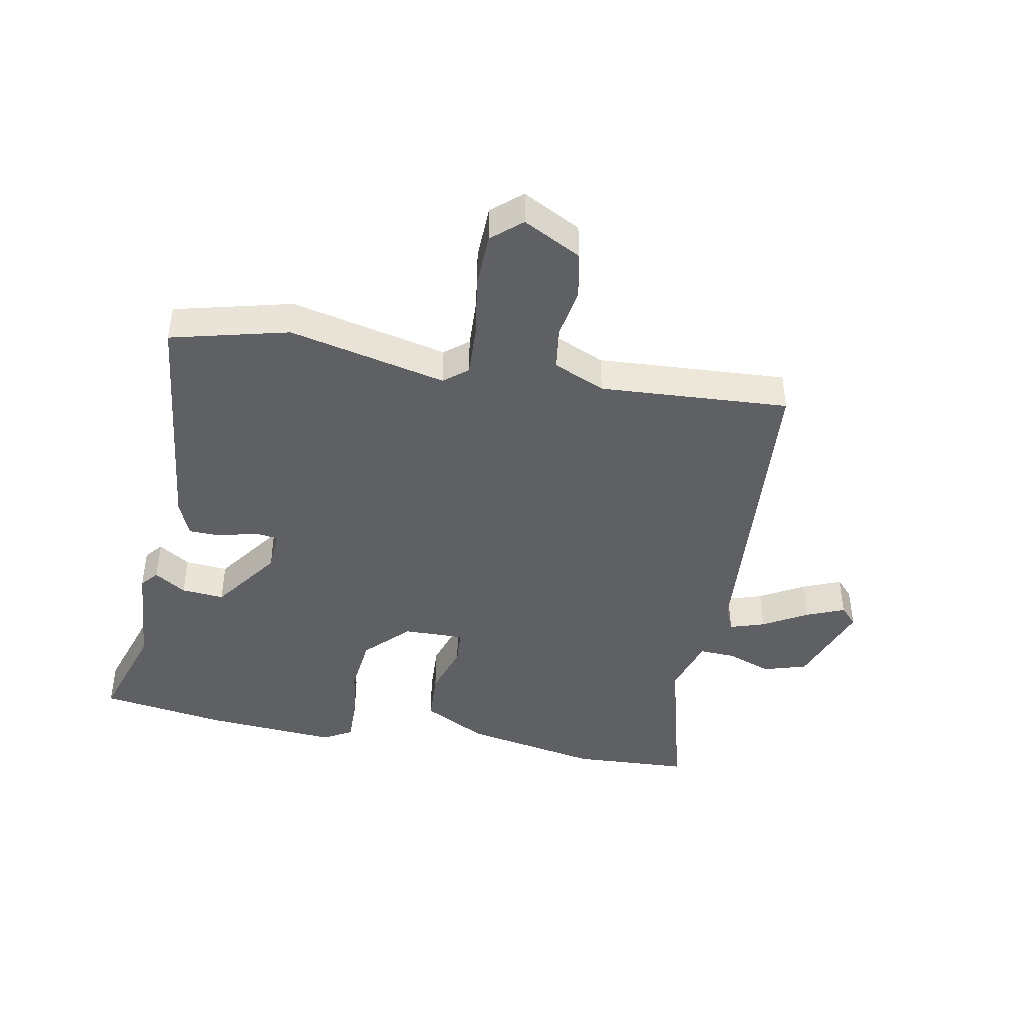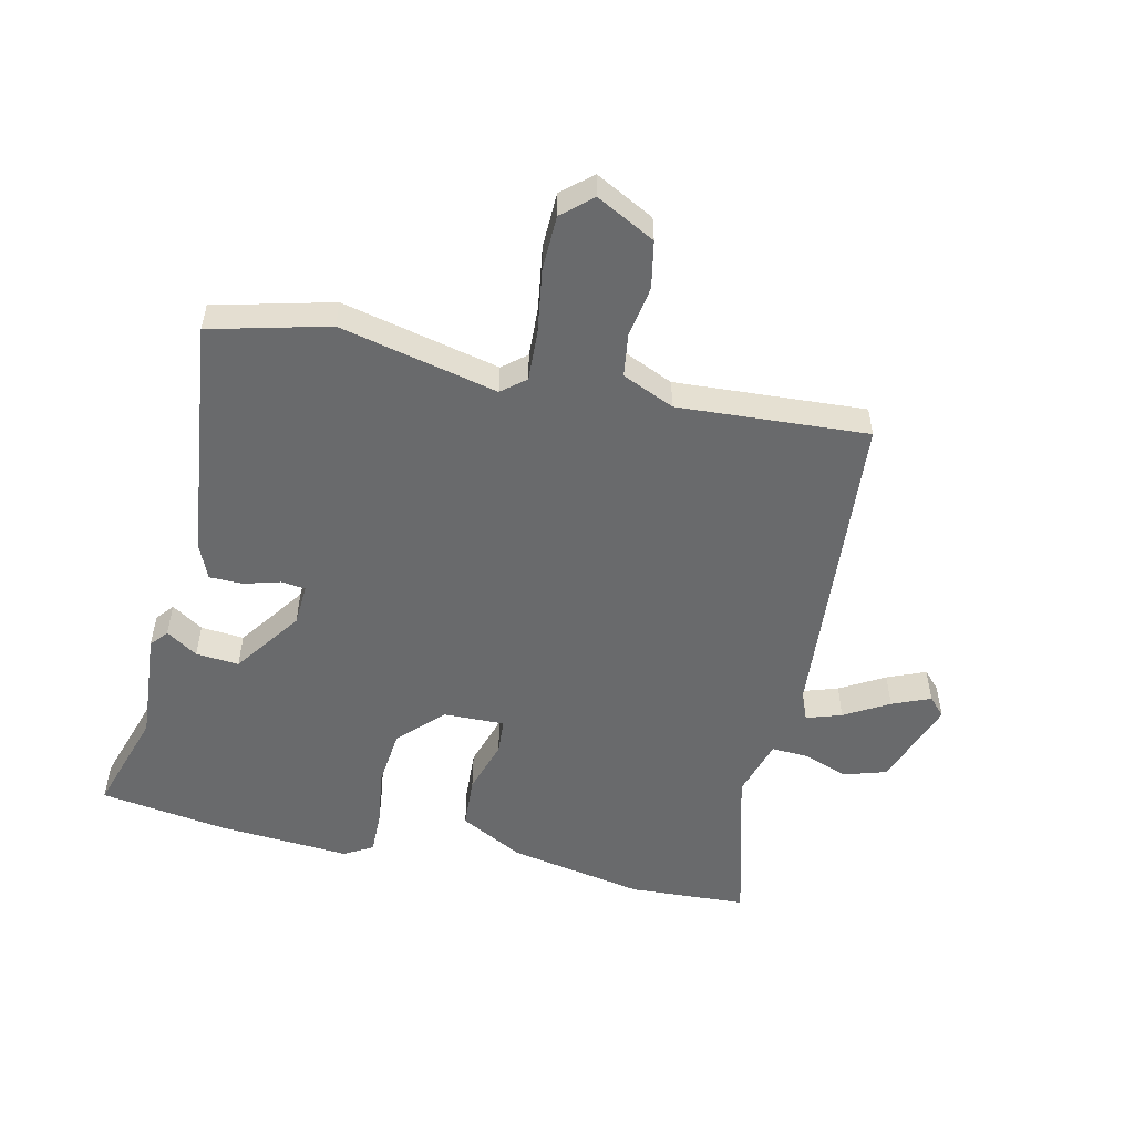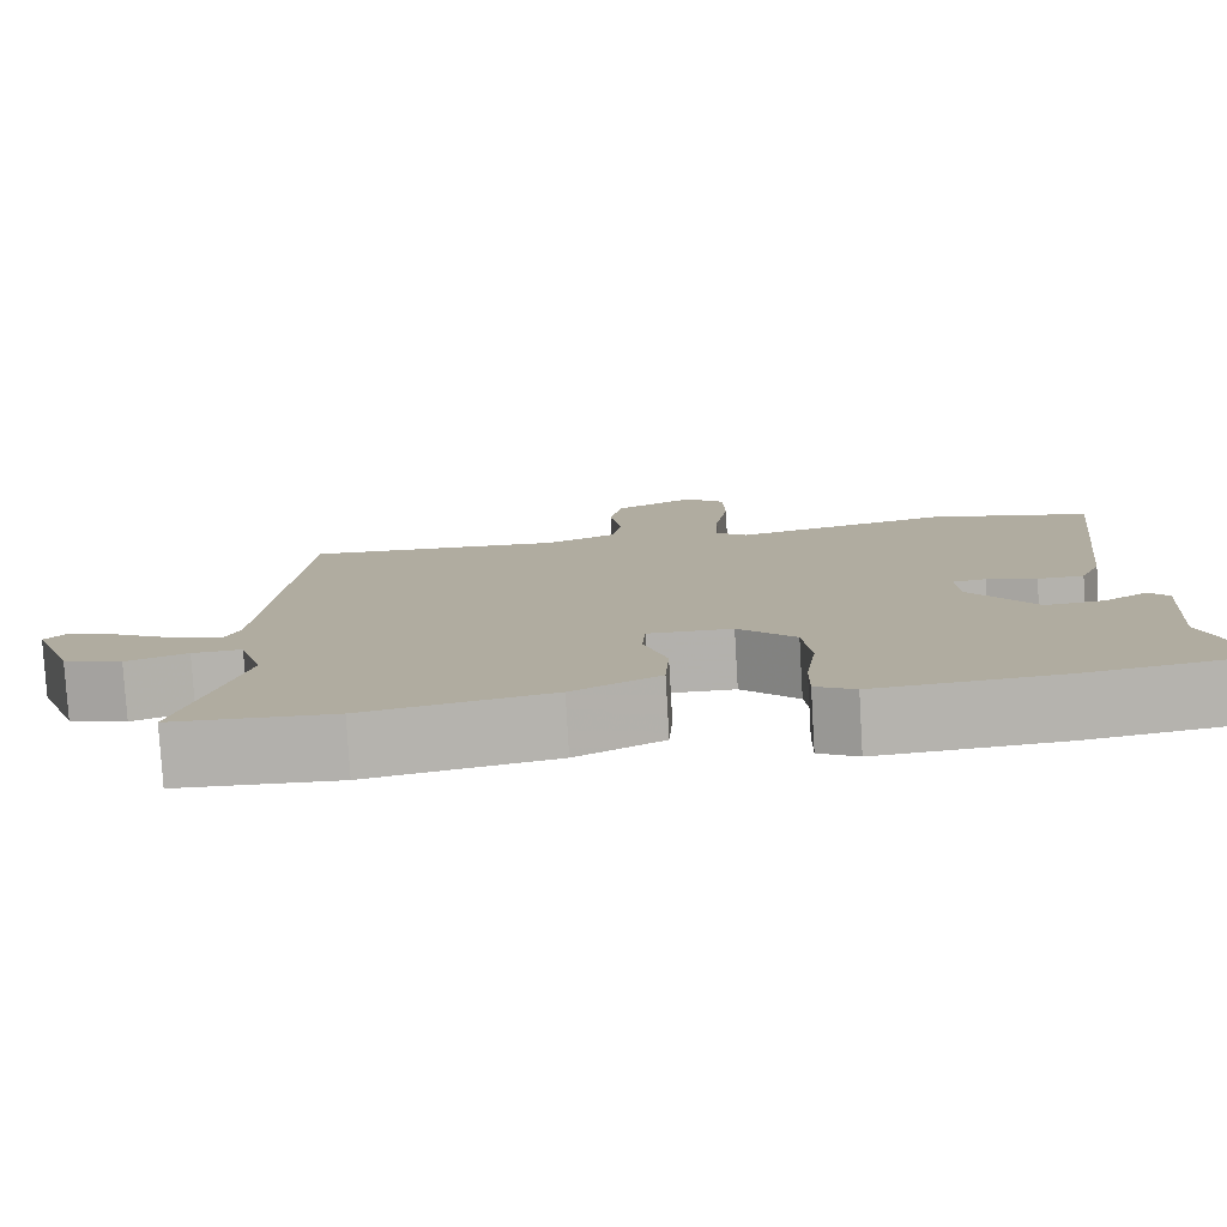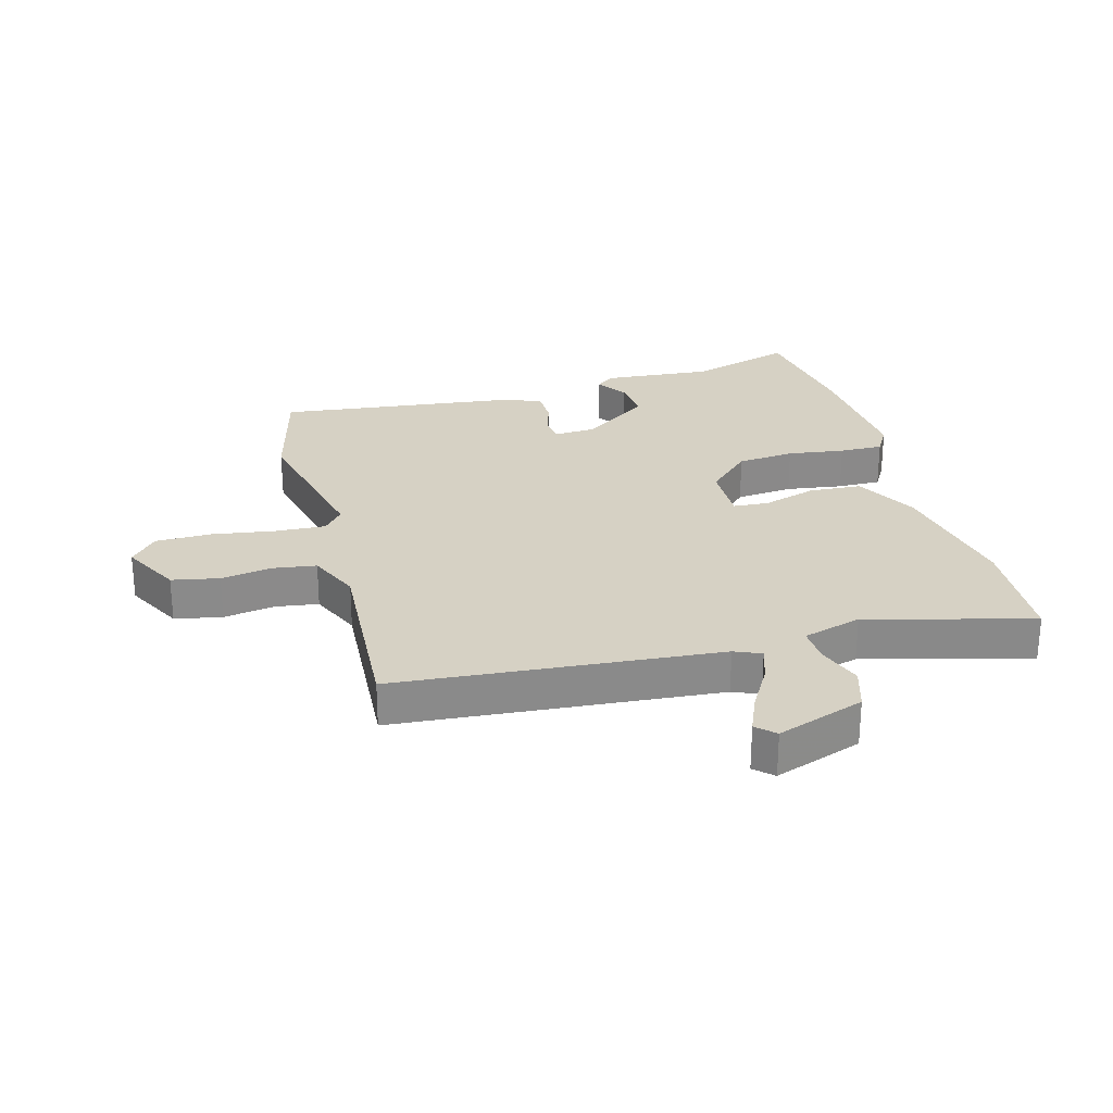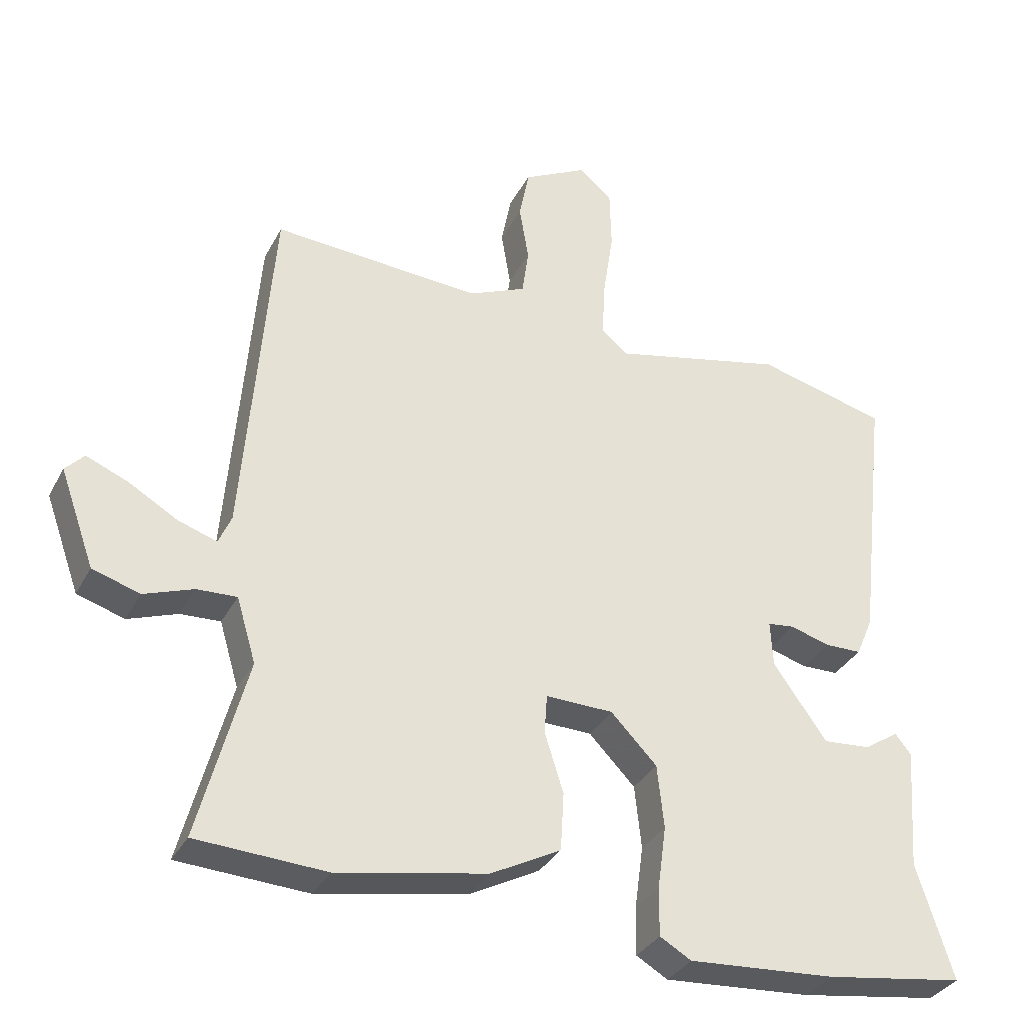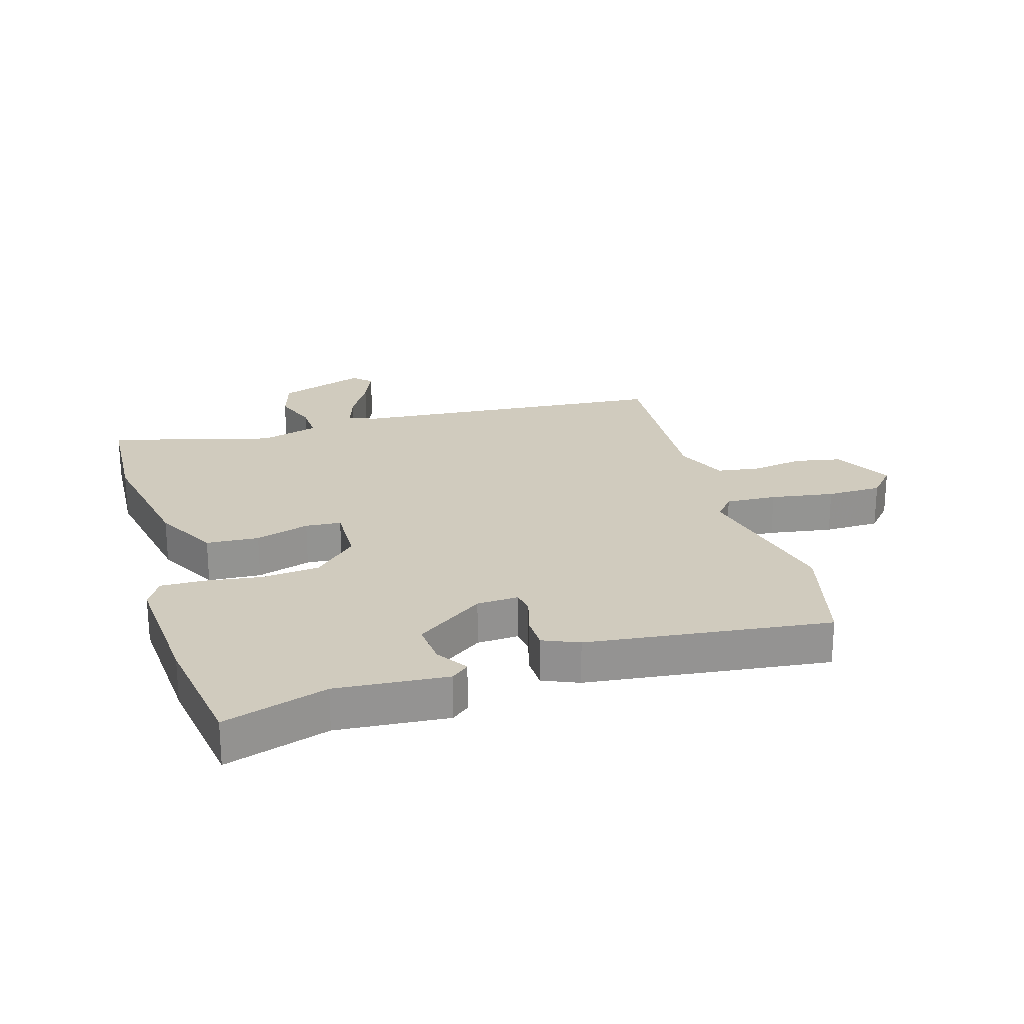
<metadata>
{"format":"obj","ext":"obj","renderer":"f3d","projection":"perspective","resolution":1024,"background":"white","views":[{"elev":-43.2,"azim":-10.8,"up":"+Y"},{"elev":-52.9,"azim":-12.7,"up":"+Y"},{"elev":-79.4,"azim":-176.6,"up":"+Z"},{"elev":26.8,"azim":74.9,"up":"+Y"},{"elev":-33.8,"azim":155.5,"up":"+Z"},{"elev":23.5,"azim":-106.4,"up":"+Y"}]}
</metadata>
<code>
v -0.382 0.07 -0.518
v -0.591 0.07 -0.486
v -0.537 0.07 -0.315
v -0.551 0.07 -0.131
v -0.527 0.07 -0.102
v -0.475 0.07 -0.136
v -0.404 0.07 -0.142
v -0.324 0.07 -0.03
v -0.32 0.07 0.039
v -0.36 0.07 0.044
v -0.42 0.07 0.027
v -0.475 0.07 0.028
v -0.5 0.07 0.087
v -0.546 0.07 0.488
v -0.351 0.07 0.537
v -0.091 0.07 0.477
v -0.052 0.07 0.509
v -0.056 0.07 0.593
v -0.072 0.07 0.698
v -0.07 0.07 0.789
v -0.021 0.07 0.832
v 0.076 0.07 0.781
v 0.091 0.07 0.703
v 0.077 0.07 0.618
v 0.087 0.07 0.547
v 0.173 0.07 0.509
v 0.486 0.07 0.528
v 0.528 0.07 -0.004
v 0.547 0.07 -0.048
v 0.605 0.07 -0.029
v 0.678 0.07 0.013
v 0.741 0.07 0.039
v 0.769 0.07 0.009
v 0.717 0.07 -0.136
v 0.646 0.07 -0.158
v 0.572 0.07 -0.131
v 0.512 0.07 -0.128
v 0.483 0.07 -0.225
v 0.555 0.07 -0.497
v 0.361 0.07 -0.507
v 0.137 0.07 -0.464
v 0.032 0.07 -0.408
v 0.027 0.07 -0.321
v 0.055 0.07 -0.232
v 0.051 0.07 -0.173
v -0.05 0.07 -0.175
v -0.119 0.07 -0.246
v -0.129 0.07 -0.341
v -0.116 0.07 -0.435
v -0.115 0.07 -0.507
v -0.162 0.07 -0.534
v -0.382 0 -0.518
v -0.591 0 -0.486
v -0.537 0 -0.315
v -0.551 0 -0.131
v -0.527 0 -0.102
v -0.475 0 -0.136
v -0.404 0 -0.142
v -0.324 0 -0.03
v -0.32 0 0.039
v -0.36 0 0.044
v -0.42 0 0.027
v -0.475 0 0.028
v -0.5 0 0.087
v -0.546 0 0.488
v -0.351 0 0.537
v -0.091 0 0.477
v -0.052 0 0.509
v -0.056 0 0.593
v -0.072 0 0.698
v -0.07 0 0.789
v -0.021 0 0.832
v 0.076 0 0.781
v 0.091 0 0.703
v 0.077 0 0.618
v 0.087 0 0.547
v 0.173 0 0.509
v 0.486 0 0.528
v 0.528 0 -0.004
v 0.547 0 -0.048
v 0.605 0 -0.029
v 0.678 0 0.013
v 0.741 0 0.039
v 0.769 0 0.009
v 0.717 0 -0.136
v 0.646 0 -0.158
v 0.572 0 -0.131
v 0.512 0 -0.128
v 0.483 0 -0.225
v 0.555 0 -0.497
v 0.361 0 -0.507
v 0.137 0 -0.464
v 0.032 0 -0.408
v 0.027 0 -0.321
v 0.055 0 -0.232
v 0.051 0 -0.173
v -0.05 0 -0.175
v -0.119 0 -0.246
v -0.129 0 -0.341
v -0.116 0 -0.435
v -0.115 0 -0.507
v -0.162 0 -0.534
f 48 49 50 51
f 47 48 51 1
f 41 42 43 44
f 41 44 45
f 38 39 40 41
f 37 38 41 45
f 33 34 35 36
f 33 36 37
f 30 31 32 33
f 29 30 33 37
f 28 29 37 45
f 26 27 28 45
f 21 22 23 24
f 21 24 25
f 18 19 20 21
f 17 18 21 25
f 16 17 25 26
f 14 15 16
f 13 14 16
f 10 11 12 13
f 9 10 13 16
f 8 9 16 26
f 3 4 5 6
f 3 6 7
f 47 1 2 3
f 46 47 3 7
f 26 45 46
f 7 8 26 46
f 102 101 100 99
f 52 102 99 98
f 95 94 93 92
f 96 95 92
f 92 91 90 89
f 96 92 89 88
f 87 86 85 84
f 88 87 84
f 84 83 82 81
f 88 84 81 80
f 96 88 80 79
f 96 79 78 77
f 75 74 73 72
f 76 75 72
f 72 71 70 69
f 76 72 69 68
f 77 76 68 67
f 67 66 65
f 67 65 64
f 64 63 62 61
f 67 64 61 60
f 77 67 60 59
f 57 56 55 54
f 58 57 54
f 54 53 52 98
f 58 54 98 97
f 97 96 77
f 97 77 59 58
f 1 52 53 2
f 2 53 54 3
f 3 54 55 4
f 4 55 56 5
f 5 56 57 6
f 6 57 58 7
f 7 58 59 8
f 8 59 60 9
f 9 60 61 10
f 10 61 62 11
f 11 62 63 12
f 12 63 64 13
f 13 64 65 14
f 14 65 66 15
f 15 66 67 16
f 16 67 68 17
f 17 68 69 18
f 18 69 70 19
f 19 70 71 20
f 20 71 72 21
f 21 72 73 22
f 22 73 74 23
f 23 74 75 24
f 24 75 76 25
f 25 76 77 26
f 26 77 78 27
f 27 78 79 28
f 28 79 80 29
f 29 80 81 30
f 30 81 82 31
f 31 82 83 32
f 32 83 84 33
f 33 84 85 34
f 34 85 86 35
f 35 86 87 36
f 36 87 88 37
f 37 88 89 38
f 38 89 90 39
f 39 90 91 40
f 40 91 92 41
f 41 92 93 42
f 42 93 94 43
f 43 94 95 44
f 44 95 96 45
f 45 96 97 46
f 46 97 98 47
f 47 98 99 48
f 48 99 100 49
f 49 100 101 50
f 50 101 102 51
f 51 102 52 1

</code>
